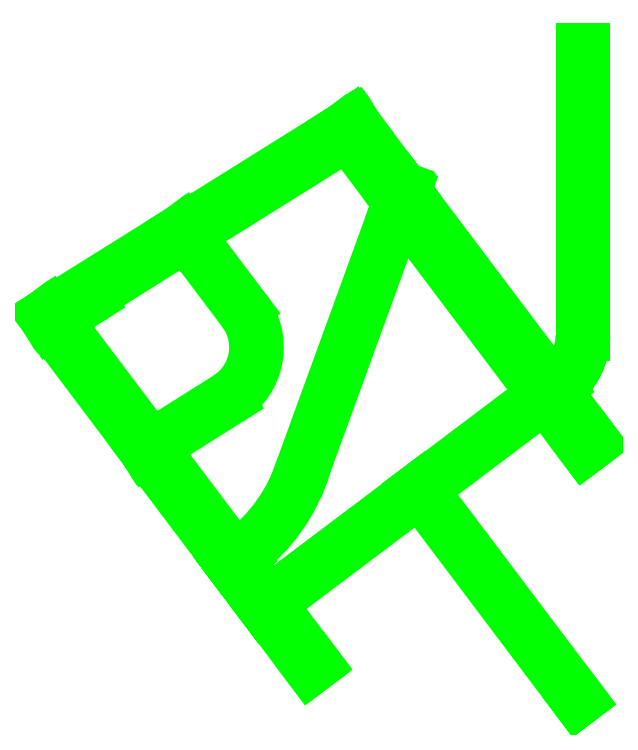
<metadata>
{"format":"dxf","ext":"dxf","renderer":"ezdxf+matplotlib","layout":"modelspace","background":"white","min_lineweight":24,"dpi":150}
</metadata>
<code>
0
SECTION
2
ENTITIES
0
INSERT
8
0
2
PCCAD_TEMPLATE
10
0
20
0
30
0
41
1
42
1
43
0
50
0
70
    1
71
    1
44
0
45
0
0
LINE
8
4虚线层
10
5.299e+05
20
-5.578e+05
11
6.578e+04
21
5.802e+04
0
LINE
8
4虚线层
10
5.362e+05
20
-5.53e+05
11
7.259e+04
21
6.228e+04
0
LINE
8
4虚线层
10
5.956e+05
20
3.891e+05
11
1.016e+06
21
-1.689e+05
0
LINE
8
4虚线层
10
5.99e+05
20
3.912e+05
11
1.019e+06
21
-1.665e+05
0
LINE
8
4虚线层
10
5.888e+05
20
3.848e+05
11
1.01e+06
21
-1.737e+05
0
LINE
8
4虚线层
10
5.854e+05
20
3.827e+05
11
1.007e+06
21
-1.761e+05
0
LINE
8
4虚线层
10
6.479e+04
20
5.269e+04
11
6.048e+05
21
3.901e+05
0
LINE
8
4虚线层
10
6.962e+04
20
4.627e+04
11
6.097e+05
21
3.837e+05
0
LINE
8
4虚线层
10
1.565e+05
20
9.484e+04
11
7.285e+04
21
4.198e+04
0
LINE
8
4虚线层
10
6.358e+04
20
5.429e+04
11
6.036e+05
21
3.918e+05
0
LINE
8
4虚线层
10
6.599e+04
20
5.108e+04
11
6.059e+05
21
3.885e+05
0
LINE
8
4虚线层
10
6.841e+04
20
4.788e+04
11
6.085e+05
21
3.853e+05
0
LINE
8
4虚线层
10
7.068e+04
20
4.458e+04
11
6.107e+05
21
3.82e+05
0
LINE
8
4虚线层
10
1.542e+05
20
9.101e+04
11
7.406e+04
21
4.038e+04
0
LINE
8
4虚线层
10
4.1e+05
20
6.432e+04
11
3.03e+05
21
2.063e+05
0
LINE
8
4虚线层
10
4.132e+05
20
6.673e+04
11
3.065e+05
21
2.083e+05
0
ARC
8
4虚线层
10
3.283e+05
20
802.2
40
107446
50
302.2
51
37.87
0
ARC
8
4虚线层
10
3.283e+05
20
802.2
40
103446
50
302.2
51
37.87
0
LINE
8
4虚线层
10
2.716e+05
20
-1.619e+05
11
3.856e+05
21
-9.011e+04
0
LINE
8
4虚线层
10
2.694e+05
20
-1.585e+05
11
3.835e+05
21
-8.673e+04
0
LINE
8
4虚线层
10
2.41e+05
20
-1.812e+05
11
2.629e+05
21
-1.674e+05
0
LINE
8
4虚线层
10
2.386e+05
20
-1.78e+05
11
2.608e+05
21
-1.64e+05
0
LINE
8
4虚线层
10
2.608e+05
20
-1.64e+05
11
2.694e+05
21
-1.585e+05
0
LINE
8
4虚线层
10
2.629e+05
20
-1.674e+05
11
2.716e+05
21
-1.619e+05
0
LINE
8
4虚线层
10
3.882e+05
20
-3.766e+05
11
4.09e+05
21
-3.609e+05
0
LINE
8
4虚线层
10
3.858e+05
20
-3.734e+05
11
4.066e+05
21
-3.577e+05
0
ARC
8
4虚线层
10
2.237e+05
20
-1.151e+05
40
303890
50
307
51
343
0
ARC
8
4虚线层
10
2.237e+05
20
-1.151e+05
40
307890
50
307
51
343
0
LINE
8
4虚线层
10
5.181e+05
20
-2.052e+05
11
6.924e+05
21
2.739e+05
0
LINE
8
4虚线层
10
5.142e+05
20
-2.04e+05
11
6.896e+05
21
2.777e+05
0
LINE
8
4虚线层
10
5.283e+05
20
-5.59e+05
11
6.407e+04
21
5.696e+04
0
LINE
8
4虚线层
10
5.315e+05
20
-5.566e+05
11
6.748e+04
21
5.908e+04
0
LINE
8
4虚线层
10
5.378e+05
20
-5.518e+05
11
7.418e+04
21
6.348e+04
0
LINE
8
4虚线层
10
5.347e+05
20
-5.542e+05
11
7.088e+04
21
6.121e+04
0
LINE
8
4虚线层
10
4.46e+05
20
-4.532e+05
11
9.431e+05
21
-7.867e+04
0
LINE
8
4虚线层
10
4.436e+05
20
-4.5e+05
11
9.407e+05
21
-7.547e+04
0
LINE
8
4虚线层
10
9.431e+05
20
-7.867e+04
11
9.588e+05
21
-6.681e+04
0
LINE
8
4虚线层
10
9.407e+05
20
-7.547e+04
11
9.564e+05
21
-6.361e+04
0
ARC
8
4虚线层
10
8.926e+05
20
2.104e+04
40
110000
50
307
51
0
0
ARC
8
4虚线层
10
8.926e+05
20
2.104e+04
40
106000
50
307
51
0
0
LINE
8
4虚线层
10
1.003e+06
20
2.104e+04
11
1.003e+06
21
5.21e+05
0
LINE
8
4虚线层
10
9.986e+05
20
2.104e+04
11
9.986e+05
21
5.21e+05
0
LINE
8
4虚线层
10
7.136e+05
20
-2.441e+05
11
9.928e+05
21
-6.147e+05
0
LINE
8
4虚线层
10
7.168e+05
20
-2.417e+05
11
9.96e+05
21
-6.122e+05
0
LINE
8
4虚线层
10
6.007e+05
20
3.923e+05
11
1.021e+06
21
-1.653e+05
0
LINE
8
4虚线层
10
5.974e+05
20
3.9e+05
11
1.018e+06
21
-1.677e+05
0
LINE
8
4虚线层
10
5.94e+05
20
3.879e+05
11
1.014e+06
21
-1.701e+05
0
LINE
8
4虚线层
10
5.904e+05
20
3.86e+05
11
1.011e+06
21
-1.725e+05
0
LINE
8
4虚线层
10
5.904e+05
20
3.86e+05
11
1.011e+06
21
-1.725e+05
0
LINE
8
4虚线层
10
5.872e+05
20
3.836e+05
11
1.008e+06
21
-1.749e+05
0
LINE
8
4虚线层
10
5.838e+05
20
3.815e+05
11
1.005e+06
21
-1.773e+05
0
LINE
8
board
10
6.237e+04
20
5.589e+04
11
7.599e+04
21
6.44e+04
0
LINE
8
board
10
7.599e+04
20
6.44e+04
11
8.884e+04
21
4.735e+04
0
LINE
8
board
10
8.884e+04
20
4.735e+04
11
7.527e+04
21
3.878e+04
0
LINE
8
board
10
7.527e+04
20
3.878e+04
11
6.237e+04
21
5.589e+04
0
LINE
8
board
10
3.013e+05
20
2.052e+05
11
3.11e+05
21
1.924e+05
0
LINE
8
board
10
3.11e+05
20
1.924e+05
11
3.178e+05
21
1.966e+05
0
LINE
8
board
10
3.178e+05
20
1.966e+05
11
3.081e+05
21
2.095e+05
0
LINE
8
board
10
3.081e+05
20
2.095e+05
11
3.013e+05
21
2.052e+05
0
LINE
8
board
10
5.82e+05
20
3.806e+05
11
5.917e+05
21
3.678e+05
0
LINE
8
board
10
5.917e+05
20
3.678e+05
11
6.121e+05
21
3.805e+05
0
LINE
8
board
10
6.121e+05
20
3.805e+05
11
6.024e+05
21
3.934e+05
0
LINE
8
board
10
6.024e+05
20
3.934e+05
11
5.82e+05
21
3.806e+05
0
LINE
8
board
10
6.881e+05
20
2.796e+05
11
6.783e+05
21
2.527e+05
0
LINE
8
board
10
6.783e+05
20
2.527e+05
11
6.841e+05
21
2.451e+05
0
LINE
8
board
10
6.841e+05
20
2.451e+05
11
6.939e+05
21
2.72e+05
0
LINE
8
board
10
6.939e+05
20
2.72e+05
11
6.881e+05
21
2.796e+05
0
LINE
8
board
10
2.374e+05
20
-1.764e+05
11
2.422e+05
21
-1.828e+05
0
LINE
8
board
10
2.422e+05
20
-1.828e+05
11
2.558e+05
21
-1.742e+05
0
LINE
8
board
10
2.558e+05
20
-1.742e+05
11
2.51e+05
21
-1.678e+05
0
LINE
8
board
10
2.51e+05
20
-1.678e+05
11
2.374e+05
21
-1.764e+05
0
LINE
8
board
10
3.846e+05
20
-3.718e+05
11
3.974e+05
21
-3.621e+05
0
LINE
8
board
10
3.974e+05
20
-3.621e+05
11
4.022e+05
21
-3.685e+05
0
LINE
8
board
10
4.022e+05
20
-3.685e+05
11
3.895e+05
21
-3.782e+05
0
LINE
8
board
10
3.895e+05
20
-3.782e+05
11
3.846e+05
21
-3.718e+05
0
LINE
8
board
10
4.424e+05
20
-4.484e+05
11
4.472e+05
21
-4.548e+05
0
LINE
8
board
10
4.472e+05
20
-4.548e+05
11
4.6e+05
21
-4.452e+05
0
LINE
8
board
10
4.6e+05
20
-4.452e+05
11
4.552e+05
21
-4.388e+05
0
LINE
8
board
10
4.552e+05
20
-4.388e+05
11
4.424e+05
21
-4.484e+05
0
LINE
8
board
10
7.12e+05
20
-2.453e+05
11
7.184e+05
21
-2.405e+05
0
LINE
8
board
10
7.184e+05
20
-2.405e+05
11
7.232e+05
21
-2.469e+05
0
LINE
8
board
10
7.232e+05
20
-2.469e+05
11
7.168e+05
21
-2.517e+05
0
LINE
8
board
10
7.168e+05
20
-2.517e+05
11
7.12e+05
21
-2.453e+05
0
LINE
8
board
10
9.299e+05
20
-8.11e+04
11
9.491e+05
21
-6.665e+04
0
LINE
8
board
10
9.491e+05
20
-6.665e+04
11
9.539e+05
21
-7.304e+04
0
LINE
8
board
10
9.539e+05
20
-7.304e+04
11
9.347e+05
21
-8.748e+04
0
LINE
8
board
10
9.347e+05
20
-8.748e+04
11
9.299e+05
21
-8.11e+04
0
LINE
8
board
10
7.599e+04
20
6.44e+04
11
3.013e+05
21
2.052e+05
0
LINE
8
board
10
3.11e+05
20
1.924e+05
11
1.566e+05
21
9.487e+04
0
LINE
8
board
10
8.884e+04
20
4.735e+04
11
1.463e+05
21
8.364e+04
0
ARC
8
board
10
1.313e+05
20
1.077e+05
40
2.833e+04
50
301.9
51
333.1
0
LINE
8
board
10
3.081e+05
20
2.095e+05
11
5.82e+05
21
3.806e+05
0
LINE
8
board
10
3.178e+05
20
1.966e+05
11
5.917e+05
21
3.678e+05
0
LINE
8
board
10
5.917e+05
20
3.678e+05
11
6.783e+05
21
2.527e+05
0
LINE
8
board
10
6.881e+05
20
2.796e+05
11
6.121e+05
21
3.805e+05
0
LINE
8
board
10
6.939e+05
20
2.72e+05
11
9.491e+05
21
-6.665e+04
0
LINE
8
board
10
9.299e+05
20
-8.11e+04
11
6.841e+05
21
2.451e+05
0
LINE
8
board
10
9.347e+05
20
-8.748e+04
11
1.003e+06
21
-1.785e+05
0
LINE
8
board
10
1.003e+06
20
-1.785e+05
11
1.022e+06
21
-1.641e+05
0
LINE
8
board
10
1.022e+06
20
-1.641e+05
11
9.539e+05
21
-7.304e+04
0
LINE
8
board
10
7.527e+04
20
3.878e+04
11
2.374e+05
21
-1.764e+05
0
LINE
8
board
10
2.51e+05
20
-1.678e+05
11
8.884e+04
21
4.735e+04
0
LINE
8
board
10
2.422e+05
20
-1.828e+05
11
3.846e+05
21
-3.718e+05
0
LINE
8
board
10
3.974e+05
20
-3.621e+05
11
2.558e+05
21
-1.742e+05
0
LINE
8
board
10
2.558e+05
20
-1.742e+05
11
3.867e+05
21
-9.181e+04
0
LINE
8
board
10
2.51e+05
20
-1.678e+05
11
3.824e+05
21
-8.504e+04
0
LINE
8
board
10
3.11e+05
20
1.924e+05
11
4.084e+05
21
6.312e+04
0
LINE
8
board
10
3.178e+05
20
1.966e+05
11
4.148e+05
21
6.793e+04
0
ARC
8
board
10
3.283e+05
20
802.2
40
1.014e+05
50
302.2
51
37.87
0
ARC
8
board
10
3.283e+05
20
801.8
40
1.094e+05
50
302.2
51
37.83
0
ARC
8
board
10
8.926e+05
20
2.104e+04
40
1.04e+05
50
307
51
5.089e-14
0
ARC
8
board
10
8.926e+05
20
2.104e+04
40
1.12e+05
50
307
51
2.544e-14
0
ARC
8
board
10
2.237e+05
20
-1.151e+05
40
309890
50
307
51
343
0
ARC
8
board
10
2.237e+05
20
-1.151e+05
40
3.019e+05
50
307
51
343
0
LINE
8
board
10
5.124e+05
20
-2.033e+05
11
6.783e+05
21
2.527e+05
0
LINE
8
board
10
5.2e+05
20
-2.056e+05
11
6.841e+05
21
2.451e+05
0
LINE
8
board
10
9.966e+05
20
2.104e+04
11
9.966e+05
21
5.21e+05
0
LINE
8
board
10
9.966e+05
20
5.21e+05
11
1.005e+06
21
5.21e+05
0
LINE
8
board
10
1.005e+06
20
5.21e+05
11
1.005e+06
21
2.104e+04
0
LINE
8
board
10
9.299e+05
20
-8.11e+04
11
7.184e+05
21
-2.405e+05
0
LINE
8
board
10
7.232e+05
20
-2.469e+05
11
9.347e+05
21
-8.748e+04
0
LINE
8
board
10
7.232e+05
20
-2.469e+05
11
9.976e+05
21
-6.11e+05
0
LINE
8
board
10
9.976e+05
20
-6.11e+05
11
9.912e+05
21
-6.159e+05
0
LINE
8
board
10
9.912e+05
20
-6.159e+05
11
7.168e+05
21
-2.517e+05
0
LINE
8
board
10
7.168e+05
20
-2.517e+05
11
4.6e+05
21
-4.452e+05
0
LINE
8
board
10
4.6e+05
20
-4.452e+05
11
5.394e+05
21
-5.506e+05
0
LINE
8
board
10
5.394e+05
20
-5.506e+05
11
5.267e+05
21
-5.602e+05
0
LINE
8
board
10
5.267e+05
20
-5.602e+05
11
4.472e+05
21
-4.548e+05
0
LINE
8
board
10
4.552e+05
20
-4.388e+05
11
7.12e+05
21
-2.453e+05
0
LINE
8
board
10
4.102e+05
20
-3.625e+05
11
4.022e+05
21
-3.685e+05
0
LINE
8
board
10
4.054e+05
20
-3.561e+05
11
3.974e+05
21
-3.621e+05
0
LINE
8
board
10
4.022e+05
20
-3.685e+05
11
4.552e+05
21
-4.388e+05
0
LINE
8
board
10
3.895e+05
20
-3.782e+05
11
4.424e+05
21
-4.484e+05
0
LINE
8
board
10
9.491e+05
20
-6.665e+04
11
9.552e+05
21
-6.202e+04
0
LINE
8
board
10
9.539e+05
20
-7.304e+04
11
9.6e+05
21
-6.841e+04
0
LINE
8
board
10
6.929e+04
20
6.001e+04
11
8.205e+04
21
4.306e+04
0
LINE
8
board
10
6.72e+04
20
4.948e+04
11
8.082e+04
21
5.799e+04
0
LINE
8
board
10
3.061e+05
20
1.988e+05
11
3.13e+05
21
2.03e+05
0
LINE
8
board
10
3.047e+05
20
2.073e+05
11
3.144e+05
21
1.945e+05
0
LINE
8
board
10
5.868e+05
20
3.742e+05
11
6.073e+05
21
3.869e+05
0
LINE
8
board
10
5.922e+05
20
3.87e+05
11
6.019e+05
21
3.741e+05
0
LINE
8
board
10
6.812e+05
20
2.489e+05
11
6.91e+05
21
2.758e+05
0
LINE
8
board
10
6.832e+05
20
2.662e+05
11
6.89e+05
21
2.586e+05
0
LINE
8
board
10
9.323e+05
20
-8.429e+04
11
9.515e+05
21
-6.985e+04
0
LINE
8
board
10
9.395e+05
20
-7.387e+04
11
9.443e+05
21
-8.026e+04
0
LINE
8
board
10
7.144e+05
20
-2.485e+05
11
7.208e+05
21
-2.437e+05
0
LINE
8
board
10
7.152e+05
20
-2.429e+05
11
7.2e+05
21
-2.493e+05
0
LINE
8
board
10
4.448e+05
20
-4.516e+05
11
4.576e+05
21
-4.42e+05
0
LINE
8
board
10
4.536e+05
20
-4.5e+05
11
4.488e+05
21
-4.436e+05
0
LINE
8
board
10
3.87e+05
20
-3.75e+05
11
3.998e+05
21
-3.653e+05
0
LINE
8
board
10
3.91e+05
20
-3.67e+05
11
3.958e+05
21
-3.733e+05
0
LINE
8
board
10
2.398e+05
20
-1.796e+05
11
2.534e+05
21
-1.71e+05
0
LINE
8
board
10
2.442e+05
20
-1.721e+05
11
2.49e+05
21
-1.785e+05
0
LINE
8
board
10
8.082e+04
20
5.799e+04
11
3.061e+05
21
1.988e+05
0
LINE
8
board
10
3.13e+05
20
2.03e+05
11
5.868e+05
21
3.742e+05
0
LINE
8
board
10
6.019e+05
20
3.741e+05
11
6.832e+05
21
2.662e+05
0
LINE
8
board
10
6.89e+05
20
2.586e+05
11
9.395e+05
21
-7.387e+04
0
LINE
8
board
10
2.442e+05
20
-1.721e+05
11
8.205e+04
21
4.306e+04
0
LINE
8
board
10
2.49e+05
20
-1.785e+05
11
3.91e+05
21
-3.67e+05
0
LINE
8
board
10
3.958e+05
20
-3.733e+05
11
4.488e+05
21
-4.436e+05
0
LINE
8
board
10
4.576e+05
20
-4.42e+05
11
7.144e+05
21
-2.485e+05
0
LINE
8
board
10
7.208e+05
20
-2.437e+05
11
9.323e+05
21
-8.429e+04
0
ARC
8
board
10
3.283e+05
20
802.2
40
105446
50
302.2
51
37.87
0
ARC
8
board
10
2.237e+05
20
-1.151e+05
40
3.059e+05
50
307
51
343
0
ARC
8
board
10
8.926e+05
20
2.104e+04
40
1.12e+05
50
307
51
2.544e-14
0
ARC
8
board
10
8.926e+05
20
2.104e+04
40
108001
50
307
51
360
0
LINE
8
board
10
1.001e+06
20
2.104e+04
11
1.001e+06
21
5.21e+05
0
LINE
8
board
10
1.013e+06
20
-1.713e+05
11
9.443e+05
21
-8.026e+04
0
LINE
8
board
10
9.515e+05
20
-6.985e+04
11
9.576e+05
21
-6.521e+04
0
LINE
8
board
10
9.944e+05
20
-6.134e+05
11
7.2e+05
21
-2.493e+05
0
LINE
8
board
10
5.33e+05
20
-5.554e+05
11
4.536e+05
21
-4.5e+05
0
LINE
8
board
10
3.998e+05
20
-3.653e+05
11
4.078e+05
21
-3.593e+05
0
LINE
8
board
10
4.116e+05
20
6.553e+04
11
3.144e+05
21
1.945e+05
0
LINE
8
board
10
5.162e+05
20
-2.045e+05
11
6.812e+05
21
2.489e+05
0
ARC
8
ref_line
10
7.418e+04
20
6.348e+04
40
1
50
312.8
51
217
0
ARC
8
ref_line
10
6.6e+04
20
5.108e+04
40
1
50
122
51
327.7
0
ARC
8
ref_line
10
6.748e+04
20
5.908e+04
40
1
50
37
51
307
0
ARC
8
ref_line
10
6.6e+04
20
5.108e+04
40
1
50
122
51
327.7
0
ARC
8
ref_line
10
6.6e+04
20
5.108e+04
40
1
50
122
51
342
0
ARC
8
ref_line
10
8.863e+04
20
4.738e+04
40
1861
50
122.4
51
216.6
0
ARC
8
ref_line
10
8.743e+04
20
4.849e+04
40
5558
50
122.4
51
216.6
0
LINE
8
ass
10
7.692e+04
20
5.32e+04
11
9.024e+04
21
5.073e+04
0
ARC
8
ref_line
10
8.501e+04
20
5.17e+04
40
5558
50
122.4
51
216.6
0
ARC
8
ref_line
10
9.02e+04
20
4.353e+04
40
1.523e+04
50
92.3
51
122.4
0
ARC
8
ref_line
10
8.898e+04
20
7.397e+04
40
1.523e+04
50
272.3
51
302.4
0
ARC
8
ref_line
10
7.674e+04
20
6.609e+04
40
2.031e+04
50
302.4
51
331.7
0
ARC
8
ref_line
10
1.126e+05
20
4.679e+04
40
2.031e+04
50
122.4
51
151.7
0
ARC
8
ref_line
10
8.458e+04
20
5.178e+04
40
9263
50
122.4
51
216.6
0
ARC
8
ref_line
10
8.458e+04
20
5.178e+04
40
9264
50
122.4
51
216.6
0
ARC
8
ref_line
10
8.501e+04
20
5.17e+04
40
5557
50
122.4
51
216.6
0
ARC
8
ref_line
10
8.458e+04
20
5.178e+04
40
9262
50
122.4
51
216.6
0
ARC
8
ref_line
10
8.458e+04
20
5.178e+04
40
9261
50
122.4
51
216.6
0
ARC
8
ref_line
10
8.458e+04
20
5.178e+04
40
9265
50
122.4
51
216.6
0
LINE
8
ass
10
8.218e+04
20
5.496e+04
11
8.763e+04
21
4.639e+04
0
LINE
8
ass
10
7.6e+04
20
4.581e+04
11
8.415e+04
21
5.186e+04
0
LINE
8
ass
10
6.784e+04
20
3.976e+04
11
7.6e+04
21
4.581e+04
0
ARC
8
ref_line
10
8.415e+04
20
5.186e+04
40
1.297e+04
50
122.4
51
216.6
0
LINE
8
ass
10
8.664e+04
20
5.739e+04
11
8.256e+04
21
5.436e+04
0
LINE
8
ass
10
7.72e+04
20
6.28e+04
11
8.265e+04
21
5.423e+04
0
ARC
8
ref_line
10
8.763e+04
20
4.639e+04
40
1.944e+04
50
95.79
51
122.4
0
ARC
8
ref_line
10
8.37e+04
20
8.507e+04
40
1.944e+04
50
275.8
51
302.4
0
LINE
8
ass
10
3.049e+05
20
2.004e+05
11
3.104e+05
21
1.918e+05
0
LINE
8
ass
10
3.1e+05
20
2.036e+05
11
3.071e+05
21
1.876e+05
0
LINE
8
ass
10
3.149e+05
20
1.972e+05
11
3.282e+05
21
1.947e+05
0
LINE
8
ass
10
3.166e+05
20
1.982e+05
11
3.22e+05
21
1.897e+05
0
LINE
8
board
10
2.534e+05
20
-1.71e+05
11
3.845e+05
21
-8.842e+04
0
ARC
8
ref_line
10
5.917e+05
20
3.677e+05
40
2022
50
32.43
51
122.4
0
LINE
8
ass
10
5.975e+05
20
3.832e+05
11
5.946e+05
21
3.672e+05
0
ARC
8
ref_line
10
3.176e+05
20
1.967e+05
40
1853
50
122.4
51
216.6
0
LINE
8
ass
10
3.105e+05
20
1.897e+05
11
3.115e+05
21
1.95e+05
0
LINE
8
ass
10
3.045e+05
20
1.874e+05
11
3.127e+05
21
1.934e+05
0
LINE
8
ass
10
3.152e+05
20
1.854e+05
11
3.098e+05
21
1.94e+05
0
ARC
8
ref_line
10
3.109e+05
20
1.921e+05
40
2173
50
36.57
51
122.4
0
LINE
8
ass
10
3.137e+05
20
1.988e+05
11
3.055e+05
21
1.927e+05
0
ARC
8
ref_line
10
3.084e+05
20
1.949e+05
40
6519
50
36.57
51
122.4
0
LINE
8
ass
10
5.843e+05
20
3.607e+05
11
5.907e+05
21
3.655e+05
0
ARC
8
ref_line
10
5.948e+05
20
3.684e+05
40
1.111e+04
50
37.71
51
121.3
0
LINE
8
ass
10
5.958e+05
20
3.687e+05
11
6.07e+05
21
3.773e+05
0
LINE
8
ass
10
5.847e+05
20
3.601e+05
11
5.958e+05
21
3.687e+05
0
LINE
8
ass
10
5.947e+05
20
3.678e+05
11
5.874e+05
21
3.799e+05
0
LINE
8
ass
10
5.874e+05
20
3.799e+05
11
5.8e+05
21
3.919e+05
0
ARC
8
ref_line
10
5.947e+05
20
3.678e+05
40
1.555e+04
50
37.71
51
121.3
0
ARC
8
ref_line
10
6.757e+05
20
2.523e+05
40
4392
50
340
51
37
0
LINE
8
ass
10
6.949e+05
20
2.679e+05
11
6.859e+05
21
2.666e+05
0
LINE
8
ass
10
6.859e+05
20
2.666e+05
11
6.769e+05
21
2.652e+05
0
LINE
8
ass
10
6.841e+05
20
2.684e+05
11
6.803e+05
21
2.655e+05
0
ARC
8
ref_line
10
6.834e+05
20
2.62e+05
40
4392
50
340
51
37
0
ARC
8
ref_line
10
9.299e+05
20
-8.11e+04
40
2000
50
307
51
37
0
ARC
8
ref_line
10
9.347e+05
20
-8.748e+04
40
2000
50
37
51
127
0
ARC
8
ref_line
10
9.491e+05
20
-6.665e+04
40
2000
50
217
51
307
0
ARC
8
ref_line
10
9.539e+05
20
-7.304e+04
40
2000
50
127
51
217
0
ARC
8
ref_line
10
9.363e+05
20
-7.628e+04
40
6000
50
307
51
37
0
ARC
8
ref_line
10
9.427e+05
20
-7.147e+04
40
6000
50
217
51
307
0
ARC
8
ref_line
10
9.475e+05
20
-7.786e+04
40
6000
50
127
51
217
0
ARC
8
ref_line
10
9.411e+05
20
-8.267e+04
40
6000
50
37
51
127
0
ARC
8
ref_line
10
1.01e+06
20
-1.681e+05
40
2000
50
217
51
37
0
ENDSEC
0
EOF

</code>
